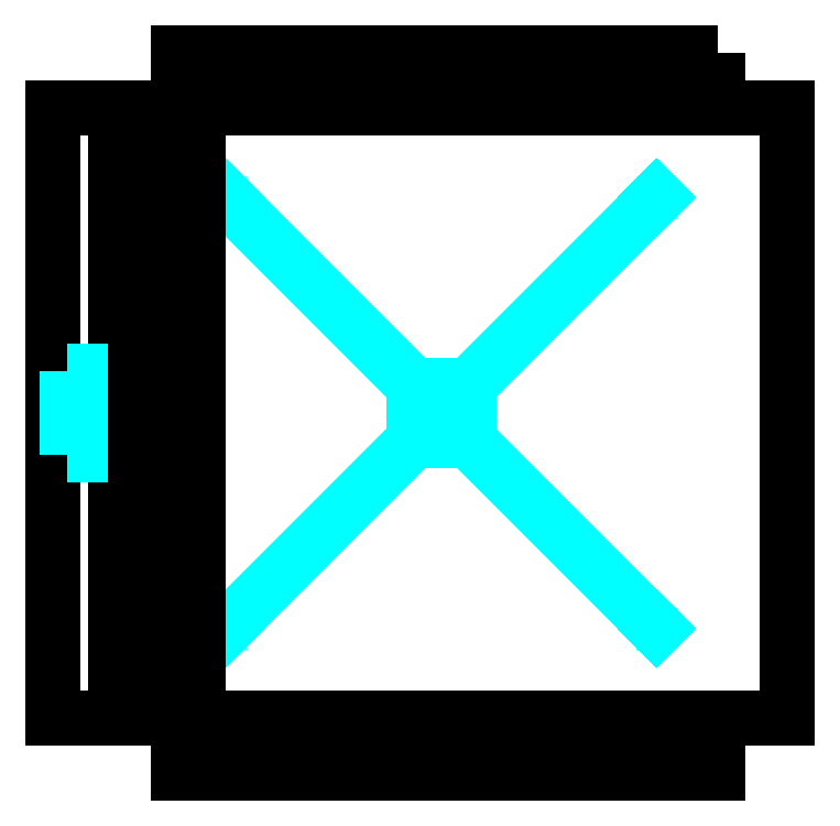
<metadata>
{"format":"dxf","ext":"dxf","renderer":"ezdxf+matplotlib","layout":"modelspace","background":"white","min_lineweight":24,"dpi":150}
</metadata>
<code>
0
SECTION
2
ENTITIES
0
3DFACE
8
0
10
-0.533
20
-0.1796
30
0.0508
11
-0.524
21
-0.1886
31
0.0635
12
-0.5061
22
-0.2065
32
0.0635
13
-0.4971
23
-0.2155
33
0.0508
0
3DFACE
8
0
10
-0.4971
20
-0.2155
30
0.0508
11
-0.4971
21
-0.2155
31
0.0127
12
-0.533
22
-0.1796
32
0.0127
13
-0.533
23
-0.1796
33
0.0508
0
3DFACE
8
0
10
-0.4971
20
-0.2155
30
0.0127
11
-0.5061
21
-0.2065
31
0
12
-0.524
22
-0.1886
32
0
13
-0.533
23
-0.1796
33
0.0127
0
3DFACE
8
0
10
-0.1199
20
0.1976
30
0.1016
11
-0.5151
21
-0.1976
31
0.1016
12
-0.5151
22
-0.1976
32
0.0635
13
-0.1199
23
0.1976
33
0.0635
0
3DFACE
8
0
10
-0.102
20
0.1796
30
0.0127
11
-0.111
21
0.1886
31
0
12
-0.1289
22
0.2065
32
0
13
-0.1379
23
0.2155
33
0.0127
0
3DFACE
8
0
10
-0.102
20
0.1796
30
0.0508
11
-0.102
21
0.1796
31
0.0127
12
-0.1379
22
0.2155
32
0.0127
13
-0.1379
23
0.2155
33
0.0508
0
3DFACE
8
0
10
-0.1379
20
0.2155
30
0.0508
11
-0.1289
21
0.2065
31
0.0635
12
-0.111
22
0.1886
32
0.0635
13
-0.102
23
0.1796
33
0.0508
0
3DFACE
8
0
10
-0.6223
20
-0.0381
30
0.3302
11
-0.5588
21
-0.0381
31
0.3302
12
-0.5588
22
0.0381
32
0.3302
13
-0.6223
23
0.0381
33
0.3302
0
3DFACE
8
0
10
-0.6598
20
-0.0381
30
0.5428
11
-0.6223
21
-0.0381
31
0.5494
12
-0.6223
22
0.0381
32
0.5494
13
-0.6598
23
0.0381
33
0.5428
0
3DFACE
8
0
10
-0.5588
20
0.2794
30
0.4064
11
0
21
0.2794
31
0.4064
12
0
22
0.2794
32
0.3302
13
-0.5588
23
0.2794
33
0.3302
0
3DFACE
8
0
10
0
20
-0.2794
30
0.4064
11
0
21
-0.2794
31
0.3302
12
-0.5588
22
-0.2794
32
0.3302
13
-0.5588
23
-0.2794
33
0.4064
0
3DFACE
8
0
10
-0.5588
20
-0.2794
30
0.4064
11
-0.5588
21
0.2794
31
0.4064
12
0
22
0.2794
32
0.4064
13
0
23
-0.2794
33
0.4064
0
3DFACE
8
0
10
-0.2921
20
0.0254
30
0.1016
11
-0.2921
21
0.0254
31
0.3302
12
-0.3429
22
0.0254
32
0.3302
13
-0.3429
23
0.0254
33
0.1016
0
3DFACE
8
0
10
-0.2921
20
-0.0254
30
0.1016
11
-0.2921
21
-0.0254
31
0.3302
12
-0.3429
22
-0.0254
32
0.3302
13
-0.3429
23
-0.0254
33
0.1016
0
3DFACE
8
0
10
-0.3429
20
-0.0254
30
0.1016
11
-0.3429
21
-0.0254
31
0.3302
12
-0.3429
22
0.0254
32
0.3302
13
-0.3429
23
0.0254
33
0.1016
0
3DFACE
8
0
10
-0.0635
20
-0.3302
30
0.5588
11
-0.0635
21
-0.2794
31
0.5588
12
-0.0635
22
-0.2794
32
0.3302
13
-0.0635
23
-0.3302
33
0.3302
0
3DFACE
8
0
10
-0.5588
20
-0.3302
30
0.5588
11
-0.5588
21
-0.2794
31
0.5588
12
-0.5588
22
-0.2794
32
0.3302
13
-0.5588
23
-0.3302
33
0.3302
0
3DFACE
8
0
10
-0.0635
20
-0.2794
30
0.5588
11
-0.5588
21
-0.2794
31
0.5588
12
-0.5588
22
-0.2794
32
0.3302
13
-0.0635
23
-0.2794
33
0.3302
0
3DFACE
8
0
10
-0.0635
20
-0.2794
30
0.5588
11
-0.0635
21
-0.3302
31
0.5588
12
-0.5588
22
-0.3302
32
0.5588
13
-0.5588
23
-0.2794
33
0.5588
0
3DFACE
8
0
10
-0.0635
20
-0.2794
30
0.5588
11
-0.0635
21
-0.3302
31
0.5588
12
-0.0635
22
-0.3302
32
0.3302
13
-0.0635
23
-0.2794
33
0.3302
0
3DFACE
8
0
10
-0.0635
20
-0.3302
30
0.5588
11
-0.5588
21
-0.3302
31
0.5588
12
-0.5588
22
-0.3302
32
0.3302
13
-0.0635
23
-0.3302
33
0.3302
0
3DFACE
8
0
10
-0.0635
20
0.2794
30
0.5588
11
-0.5588
21
0.2794
31
0.5588
12
-0.5588
22
0.2794
32
0.3302
13
-0.0635
23
0.2794
33
0.3302
0
3DFACE
8
0
10
-0.0635
20
0.3302
30
0.5588
11
-0.0635
21
0.2794
31
0.5588
12
-0.0635
22
0.2794
32
0.3302
13
-0.0635
23
0.3302
33
0.3302
0
3DFACE
8
0
10
-0.0635
20
0.3302
30
0.5588
11
-0.0635
21
0.2794
31
0.5588
12
-0.5588
22
0.2794
32
0.5588
13
-0.5588
23
0.3302
33
0.5588
0
3DFACE
8
0
10
-0.0635
20
0.3302
30
0.5588
11
-0.5588
21
0.3302
31
0.5588
12
-0.5588
22
0.3302
32
0.3302
13
-0.0635
23
0.3302
33
0.3302
0
3DFACE
8
0
10
-0.5406
20
-0.2794
30
0.5251
11
-0.6157
21
-0.2794
31
0.5119
12
-0.6157
22
0.2794
32
0.5119
13
-0.5406
23
0.2794
33
0.5251
0
3DFACE
8
0
10
-0.673
20
-0.2794
30
0.8371
11
-0.5979
21
-0.2794
31
0.8503
12
-0.5406
22
-0.2794
32
0.5251
13
-0.6157
23
-0.2794
33
0.5119
0
3DFACE
8
0
10
-0.5979
20
0.2794
30
0.8503
11
-0.673
21
0.2794
31
0.8371
12
-0.673
22
-0.2794
32
0.8371
13
-0.5979
23
-0.2794
33
0.8503
0
3DFACE
8
0
10
-0.673
20
0.2794
30
0.8371
11
-0.6157
21
0.2794
31
0.5119
12
-0.5406
22
0.2794
32
0.5251
13
-0.5979
23
0.2794
33
0.8503
0
3DFACE
8
0
10
-0.5588
20
0.2794
30
0.5588
11
-0.5588
21
0.3302
31
0.5588
12
-0.5588
22
0.3302
32
0.3302
13
-0.5588
23
0.2794
33
0.3302
0
3DFACE
8
0
10
-0.5588
20
-0.2794
30
0.4064
11
-0.5588
21
0.2794
31
0.4064
12
-0.5588
22
0.2794
32
0.3302
13
-0.5588
23
-0.2794
33
0.3302
0
3DFACE
8
0
10
-0.6157
20
-0.2794
30
0.5119
11
-0.673
21
-0.2794
31
0.8371
12
-0.673
22
0.2794
32
0.8371
13
-0.6157
23
0.2794
33
0.5119
0
3DFACE
8
0
10
-0.102
20
-0.1796
30
0.0508
11
-0.111
21
-0.1886
31
0.0635
12
-0.1289
22
-0.2065
32
0.0635
13
-0.1379
23
-0.2155
33
0.0508
0
3DFACE
8
0
10
-0.1379
20
-0.2155
30
0.0508
11
-0.1379
21
-0.2155
31
0.0127
12
-0.102
22
-0.1796
32
0.0127
13
-0.102
23
-0.1796
33
0.0508
0
3DFACE
8
0
10
-0.1379
20
-0.2155
30
0.0127
11
-0.1289
21
-0.2065
31
0
12
-0.111
22
-0.1886
32
0
13
-0.102
23
-0.1796
33
0.0127
0
3DFACE
8
0
10
-0.533
20
0.1796
30
0.0127
11
-0.524
21
0.1886
31
0
12
-0.5061
22
0.2065
32
0
13
-0.4971
23
0.2155
33
0.0127
0
3DFACE
8
0
10
-0.533
20
0.1796
30
0.0508
11
-0.533
21
0.1796
31
0.0127
12
-0.4971
22
0.2155
32
0.0127
13
-0.4971
23
0.2155
33
0.0508
0
3DFACE
8
0
10
-0.4971
20
0.2155
30
0.0508
11
-0.5061
21
0.2065
31
0.0635
12
-0.524
22
0.1886
32
0.0635
13
-0.533
23
0.1796
33
0.0508
0
3DFACE
8
0
10
-0.1199
20
-0.1976
30
0.1016
11
-0.5151
21
0.1976
31
0.1016
12
-0.5151
22
0.1976
32
0.0635
13
-0.1199
23
-0.1976
33
0.0635
0
3DFACE
8
0
10
-0.2921
20
-0.0254
30
0.1016
11
-0.2921
21
-0.0254
31
0.3302
12
-0.2921
22
0.0254
32
0.3302
13
-0.2921
23
0.0254
33
0.1016
0
3DFACE
8
0
10
-0.0635
20
0.2794
30
0.5588
11
-0.0635
21
0.3302
31
0.5588
12
-0.0635
22
0.3302
32
0.3302
13
-0.0635
23
0.2794
33
0.3302
0
3DFACE
8
0
10
-0.6223
20
-0.0381
30
0.3302
11
-0.6598
21
-0.0381
31
0.5428
12
-0.6598
22
0.0381
32
0.5428
13
-0.6223
23
0.0381
33
0.3302
0
3DFACE
8
0
10
0
20
-0.2794
30
0.4064
11
0
21
0.2794
31
0.4064
12
0
22
0.2794
32
0.3302
13
0
23
-0.2794
33
0.3302
0
3DFACE
8
0
10
-0.5406
20
-0.2794
30
0.5251
11
-0.5979
21
-0.2794
31
0.8503
12
-0.5979
22
0.2794
32
0.8503
13
-0.5406
23
0.2794
33
0.5251
0
POLYLINE
8
_KTI_CONTROL
10
0
20
0
30
0
66
     1
70
     8
0
VERTEX
8
_KTI_CONTROL
10
0
20
0
30
0
70
    32
0
VERTEX
8
_KTI_CONTROL
10
0
20
0
30
0
70
    32
0
SEQEND
8
_KTI_CONTROL
0
POLYLINE
8
_KTI_CONTROL
10
0
20
0
30
0
66
     1
70
     8
0
VERTEX
8
_KTI_CONTROL
10
0
20
0
30
0
70
    32
0
VERTEX
8
_KTI_CONTROL
10
0
20
0
30
0
70
    32
0
SEQEND
8
_KTI_CONTROL
0
ENDSEC
0
EOF

</code>
